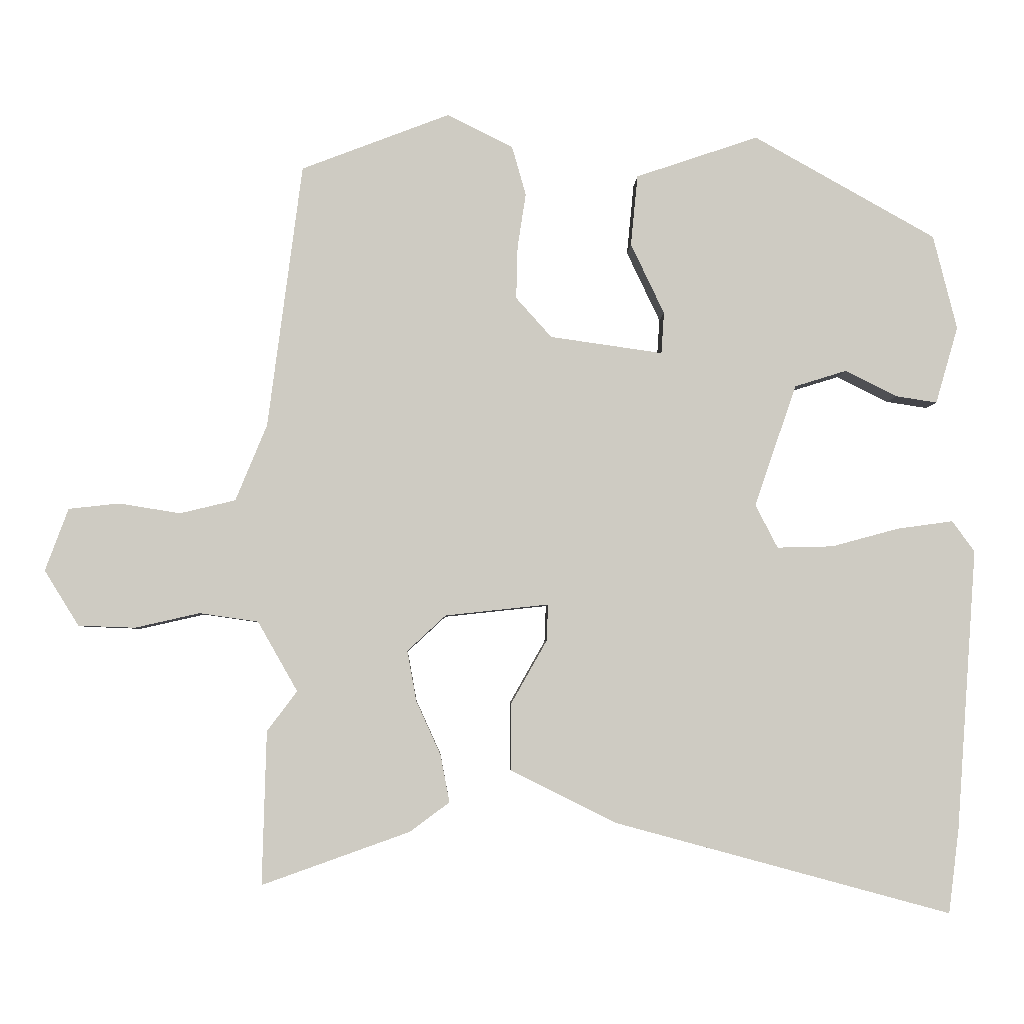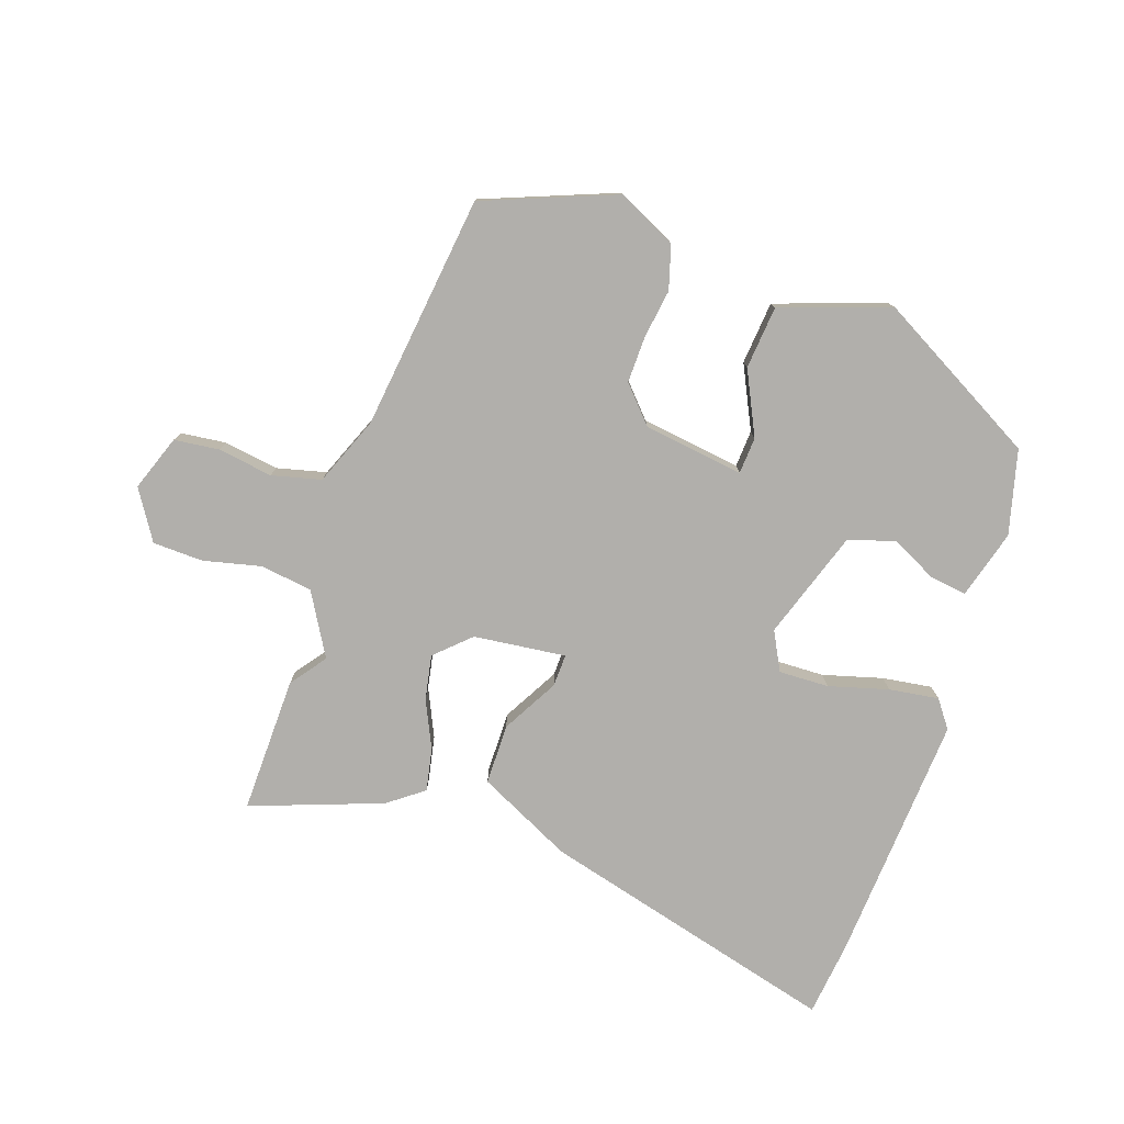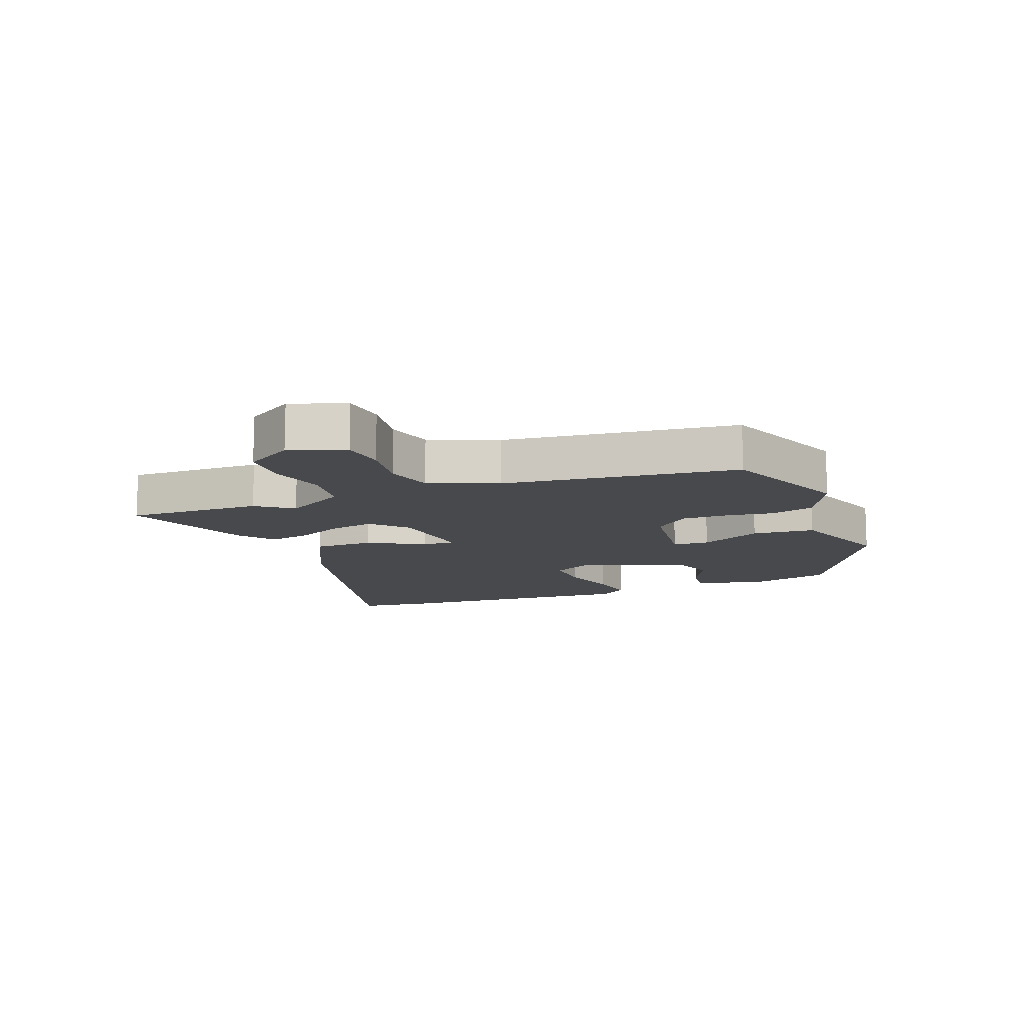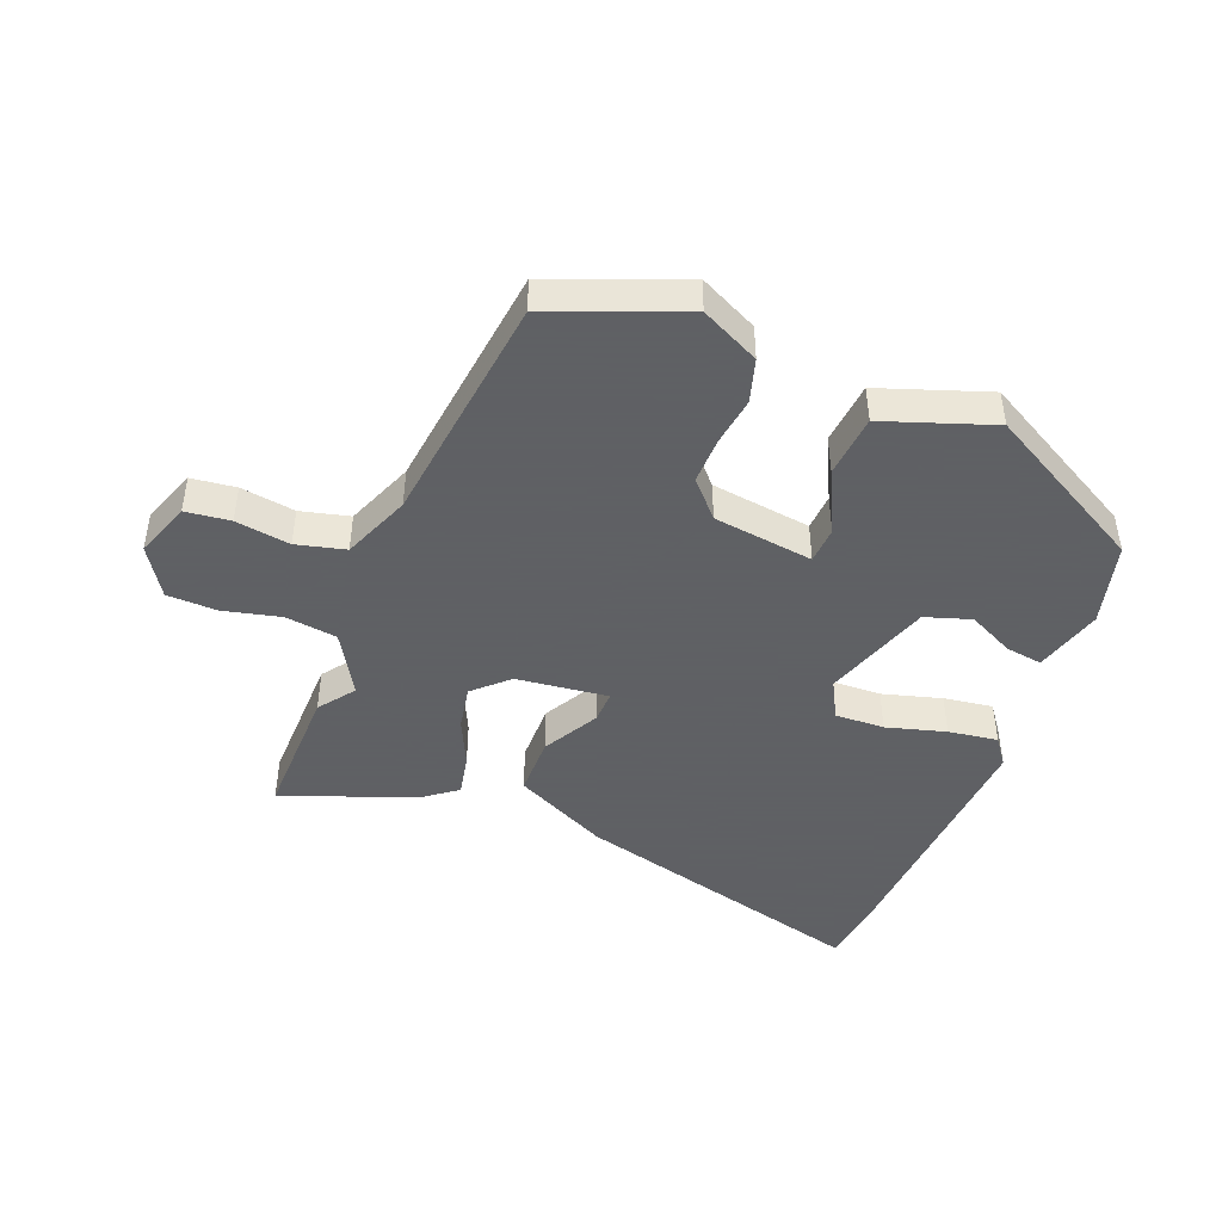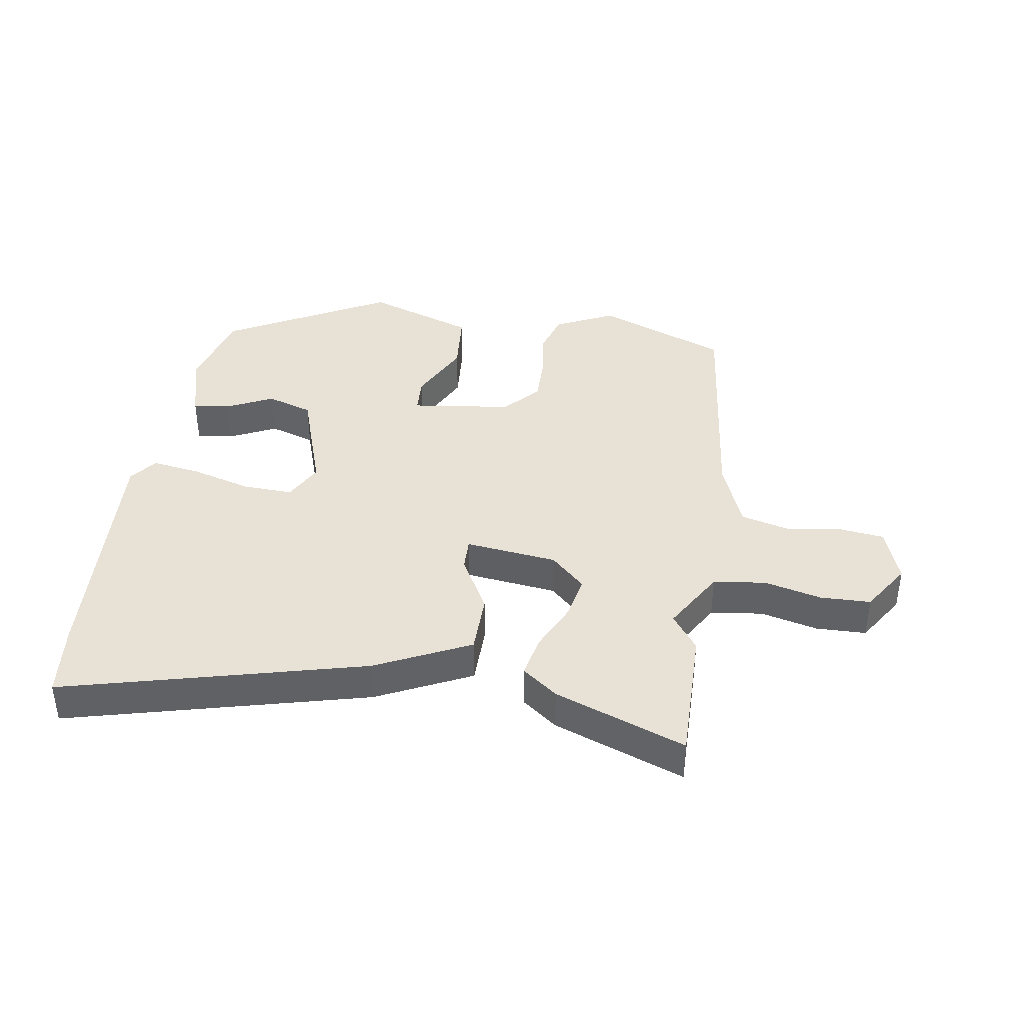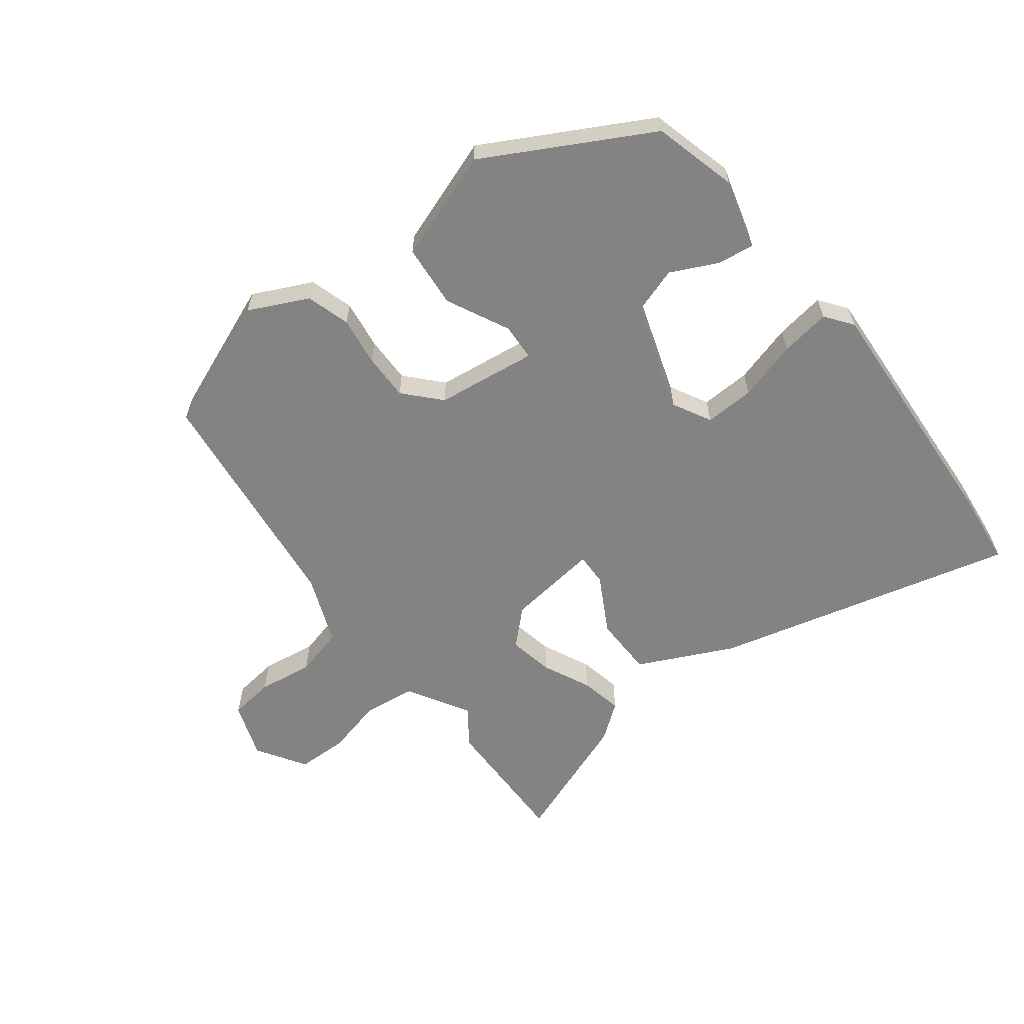
<metadata>
{"format":"obj","ext":"obj","renderer":"f3d","projection":"perspective","resolution":1024,"background":"white","views":[{"elev":-4.1,"azim":-1.9,"up":"+Z"},{"elev":-78.1,"azim":-18.4,"up":"+Y"},{"elev":-12.1,"azim":-68.3,"up":"+Y"},{"elev":-45.3,"azim":-21.0,"up":"+Y"},{"elev":40.1,"azim":-170.3,"up":"+Y"},{"elev":-61.2,"azim":38.3,"up":"+Y"}]}
</metadata>
<code>
v 0.475 0.07 0.371
v 0.509 0.07 0.236
v 0.477 0.07 0.126
v 0.418 0.07 0.135
v 0.344 0.07 0.172
v 0.27 0.07 0.149
v 0.21 0.07 -0.025
v 0.242 0.07 -0.087
v 0.322 0.07 -0.085
v 0.418 0.07 -0.059
v 0.498 0.07 -0.048
v 0.53 0.07 -0.092
v 0.501 0.07 -0.494
v 0.486 0.07 -0.614
v 0.006 0.07 -0.484
v -0.145 0.07 -0.409
v -0.145 0.07 -0.312
v -0.094 0.07 -0.222
v -0.092 0.07 -0.17
v -0.24 0.07 -0.186
v -0.295 0.07 -0.237
v -0.282 0.07 -0.309
v -0.247 0.07 -0.386
v -0.234 0.07 -0.454
v -0.291 0.07 -0.496
v -0.502 0.07 -0.571
v -0.496 0.07 -0.352
v -0.453 0.07 -0.295
v -0.51 0.07 -0.195
v -0.594 0.07 -0.183
v -0.686 0.07 -0.204
v -0.767 0.07 -0.201
v -0.816 0.07 -0.122
v -0.783 0.07 -0.033
v -0.711 0.07 -0.025
v -0.623 0.07 -0.039
v -0.544 0.07 -0.02
v -0.499 0.07 0.089
v -0.45 0.07 0.466
v -0.238 0.07 0.547
v -0.144 0.07 0.5
v -0.124 0.07 0.43
v -0.136 0.07 0.352
v -0.138 0.07 0.277
v -0.087 0.07 0.22
v 0.074 0.07 0.197
v 0.078 0.07 0.256
v 0.03 0.07 0.357
v 0.04 0.07 0.458
v 0.215 0.07 0.517
v 0.475 0 0.371
v 0.509 0 0.236
v 0.477 0 0.126
v 0.418 0 0.135
v 0.344 0 0.172
v 0.27 0 0.149
v 0.21 0 -0.025
v 0.242 0 -0.087
v 0.322 0 -0.085
v 0.418 0 -0.059
v 0.498 0 -0.048
v 0.53 0 -0.092
v 0.501 0 -0.494
v 0.486 0 -0.614
v 0.006 0 -0.484
v -0.145 0 -0.409
v -0.145 0 -0.312
v -0.094 0 -0.222
v -0.092 0 -0.17
v -0.24 0 -0.186
v -0.295 0 -0.237
v -0.282 0 -0.309
v -0.247 0 -0.386
v -0.234 0 -0.454
v -0.291 0 -0.496
v -0.502 0 -0.571
v -0.496 0 -0.352
v -0.453 0 -0.295
v -0.51 0 -0.195
v -0.594 0 -0.183
v -0.686 0 -0.204
v -0.767 0 -0.201
v -0.816 0 -0.122
v -0.783 0 -0.033
v -0.711 0 -0.025
v -0.623 0 -0.039
v -0.544 0 -0.02
v -0.499 0 0.089
v -0.45 0 0.466
v -0.238 0 0.547
v -0.144 0 0.5
v -0.124 0 0.43
v -0.136 0 0.352
v -0.138 0 0.277
v -0.087 0 0.22
v 0.074 0 0.197
v 0.078 0 0.256
v 0.03 0 0.357
v 0.04 0 0.458
v 0.215 0 0.517
f 50 1 2
f 49 50 2
f 48 49 2
f 47 48 2
f 46 47 2
f 41 42 43
f 40 41 43
f 39 40 43
f 38 39 43
f 37 38 43 44
f 34 35 36
f 33 34 36
f 32 33 36
f 31 32 36
f 30 31 36
f 29 30 36 37
f 37 44 45
f 29 37 45
f 28 29 45
f 26 27 28
f 25 26 28
f 24 25 28
f 23 24 28
f 22 23 28
f 16 17 18
f 15 16 18
f 14 15 18
f 13 14 18
f 12 13 18
f 11 12 18
f 10 11 18
f 9 10 18
f 8 9 18 19
f 7 8 19 20
f 2 3 4 5
f 46 2 5 6
f 6 7 20
f 46 6 20
f 45 46 20
f 28 45 20 21
f 21 22 28
f 52 51 100
f 52 100 99
f 52 99 98
f 52 98 97
f 52 97 96
f 93 92 91
f 93 91 90
f 93 90 89
f 93 89 88
f 94 93 88 87
f 86 85 84
f 86 84 83
f 86 83 82
f 86 82 81
f 86 81 80
f 87 86 80 79
f 95 94 87
f 95 87 79
f 95 79 78
f 78 77 76
f 78 76 75
f 78 75 74
f 78 74 73
f 78 73 72
f 68 67 66
f 68 66 65
f 68 65 64
f 68 64 63
f 68 63 62
f 68 62 61
f 68 61 60
f 68 60 59
f 69 68 59 58
f 70 69 58 57
f 55 54 53 52
f 56 55 52 96
f 70 57 56
f 70 56 96
f 70 96 95
f 71 70 95 78
f 78 72 71
f 1 51 52 2
f 2 52 53 3
f 3 53 54 4
f 4 54 55 5
f 5 55 56 6
f 6 56 57 7
f 7 57 58 8
f 8 58 59 9
f 9 59 60 10
f 10 60 61 11
f 11 61 62 12
f 12 62 63 13
f 13 63 64 14
f 14 64 65 15
f 15 65 66 16
f 16 66 67 17
f 17 67 68 18
f 18 68 69 19
f 19 69 70 20
f 20 70 71 21
f 21 71 72 22
f 22 72 73 23
f 23 73 74 24
f 24 74 75 25
f 25 75 76 26
f 26 76 77 27
f 27 77 78 28
f 28 78 79 29
f 29 79 80 30
f 30 80 81 31
f 31 81 82 32
f 32 82 83 33
f 33 83 84 34
f 34 84 85 35
f 35 85 86 36
f 36 86 87 37
f 37 87 88 38
f 38 88 89 39
f 39 89 90 40
f 40 90 91 41
f 41 91 92 42
f 42 92 93 43
f 43 93 94 44
f 44 94 95 45
f 45 95 96 46
f 46 96 97 47
f 47 97 98 48
f 48 98 99 49
f 49 99 100 50
f 50 100 51 1

</code>
